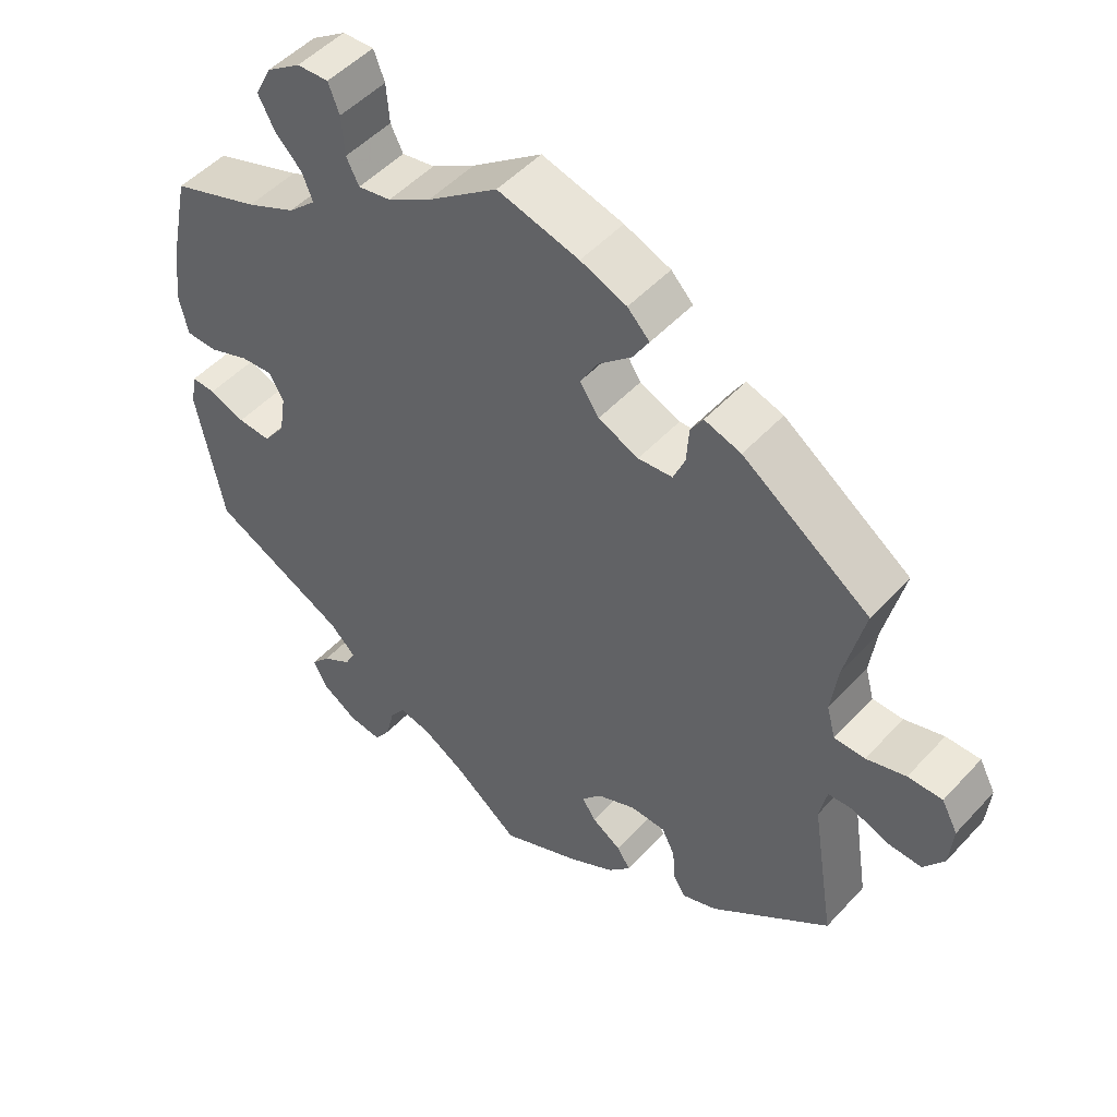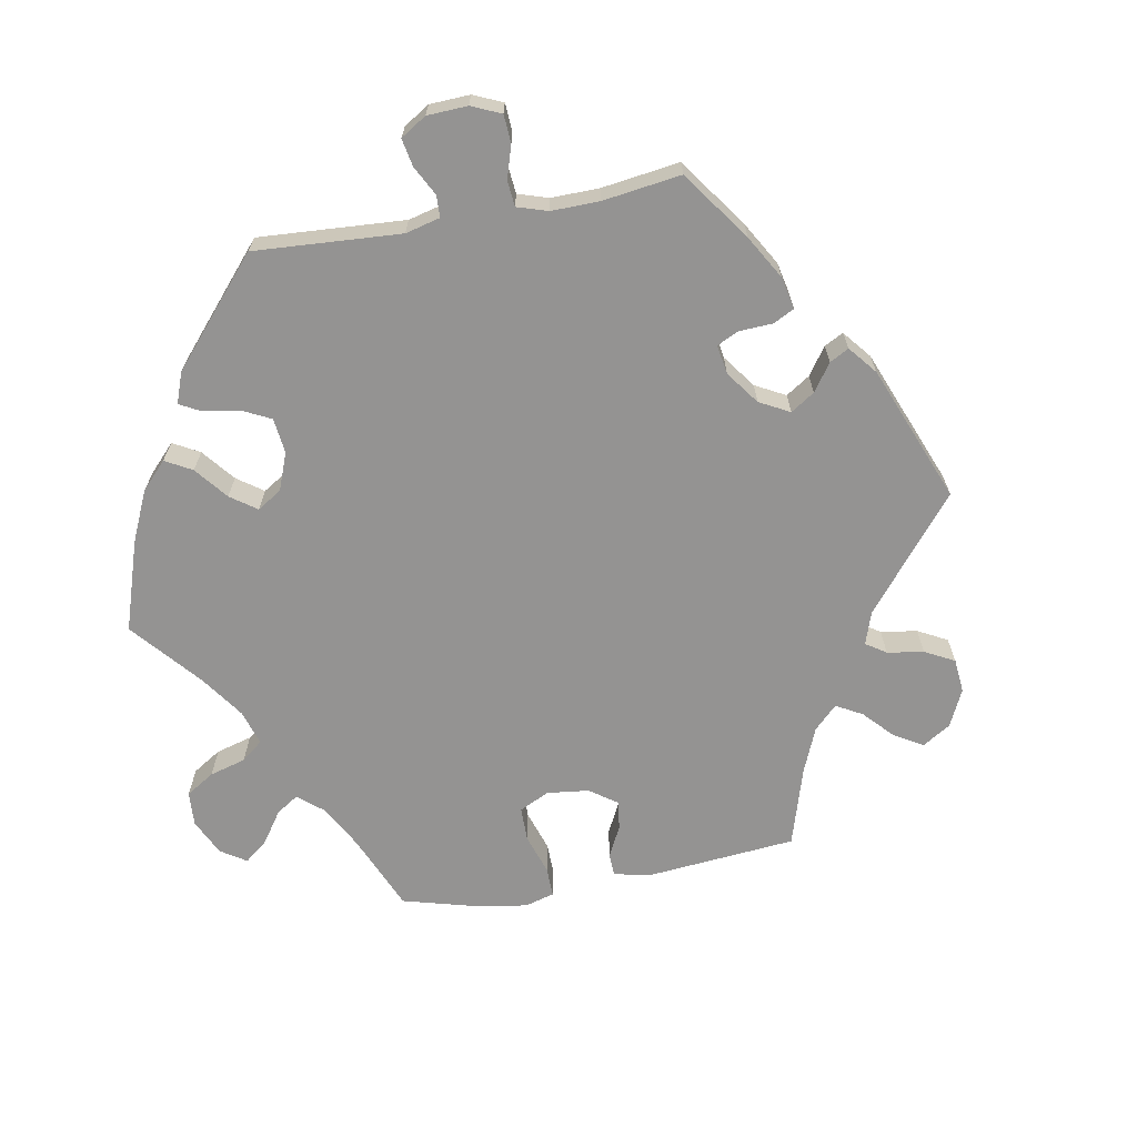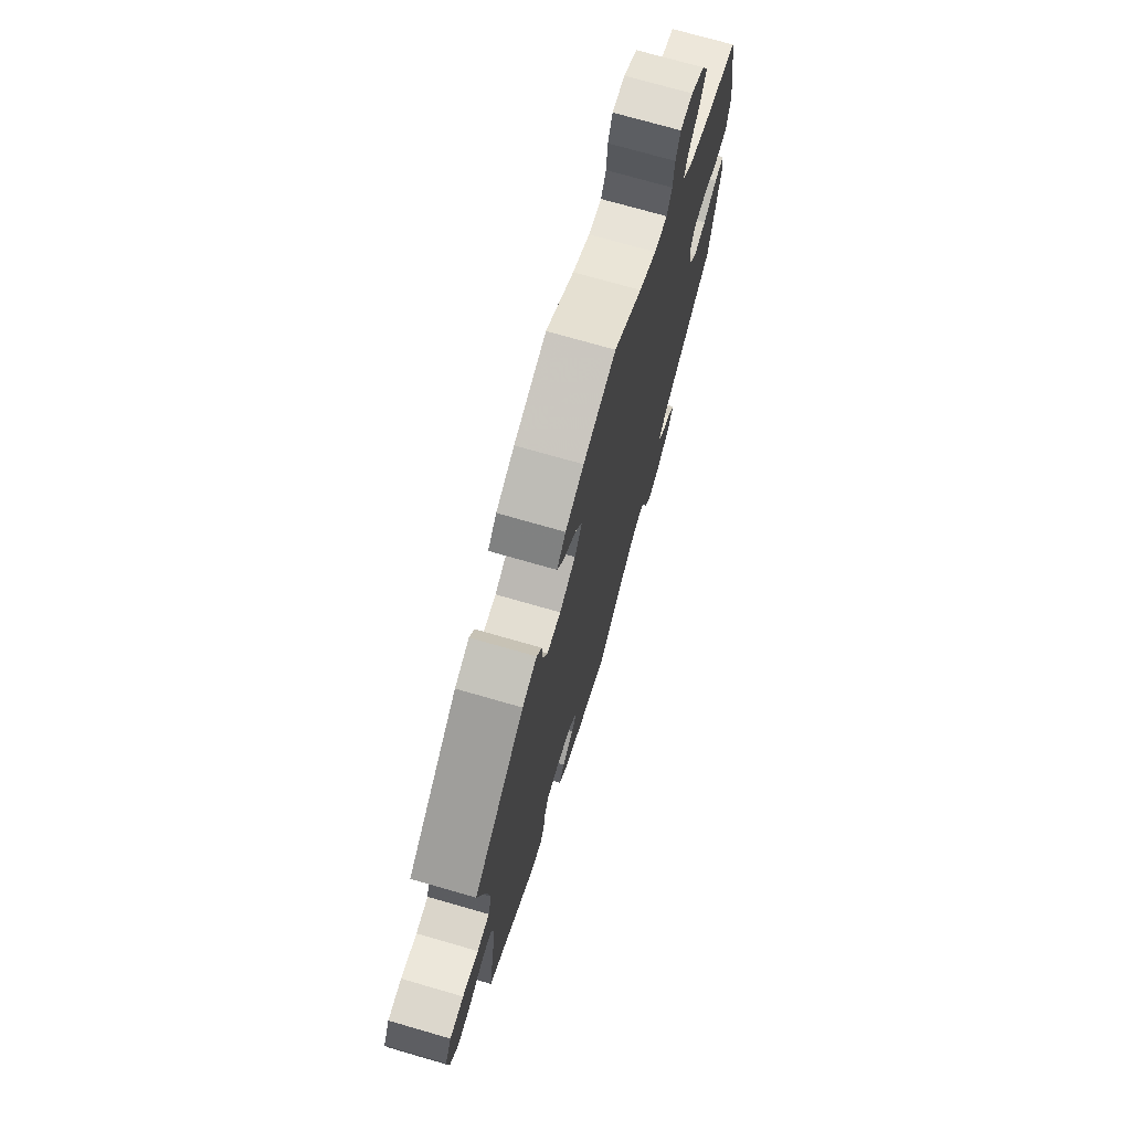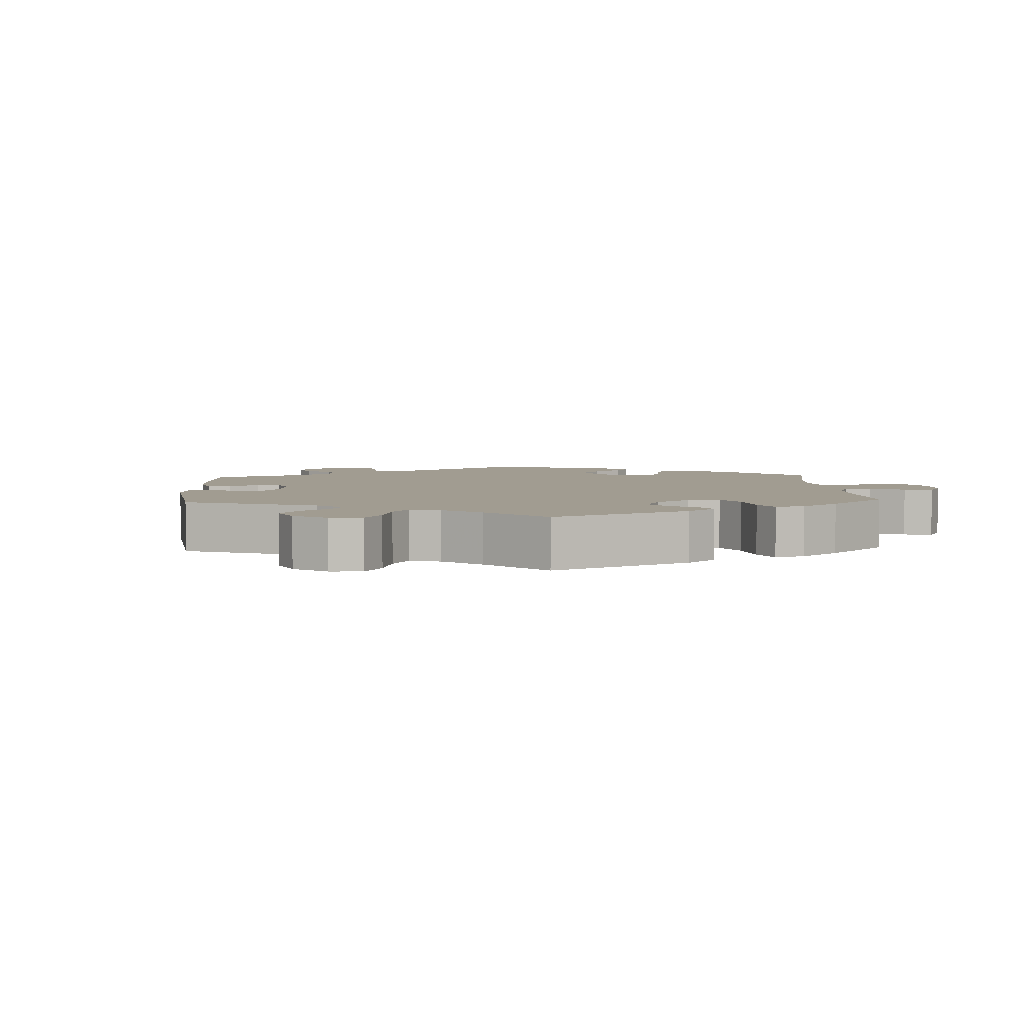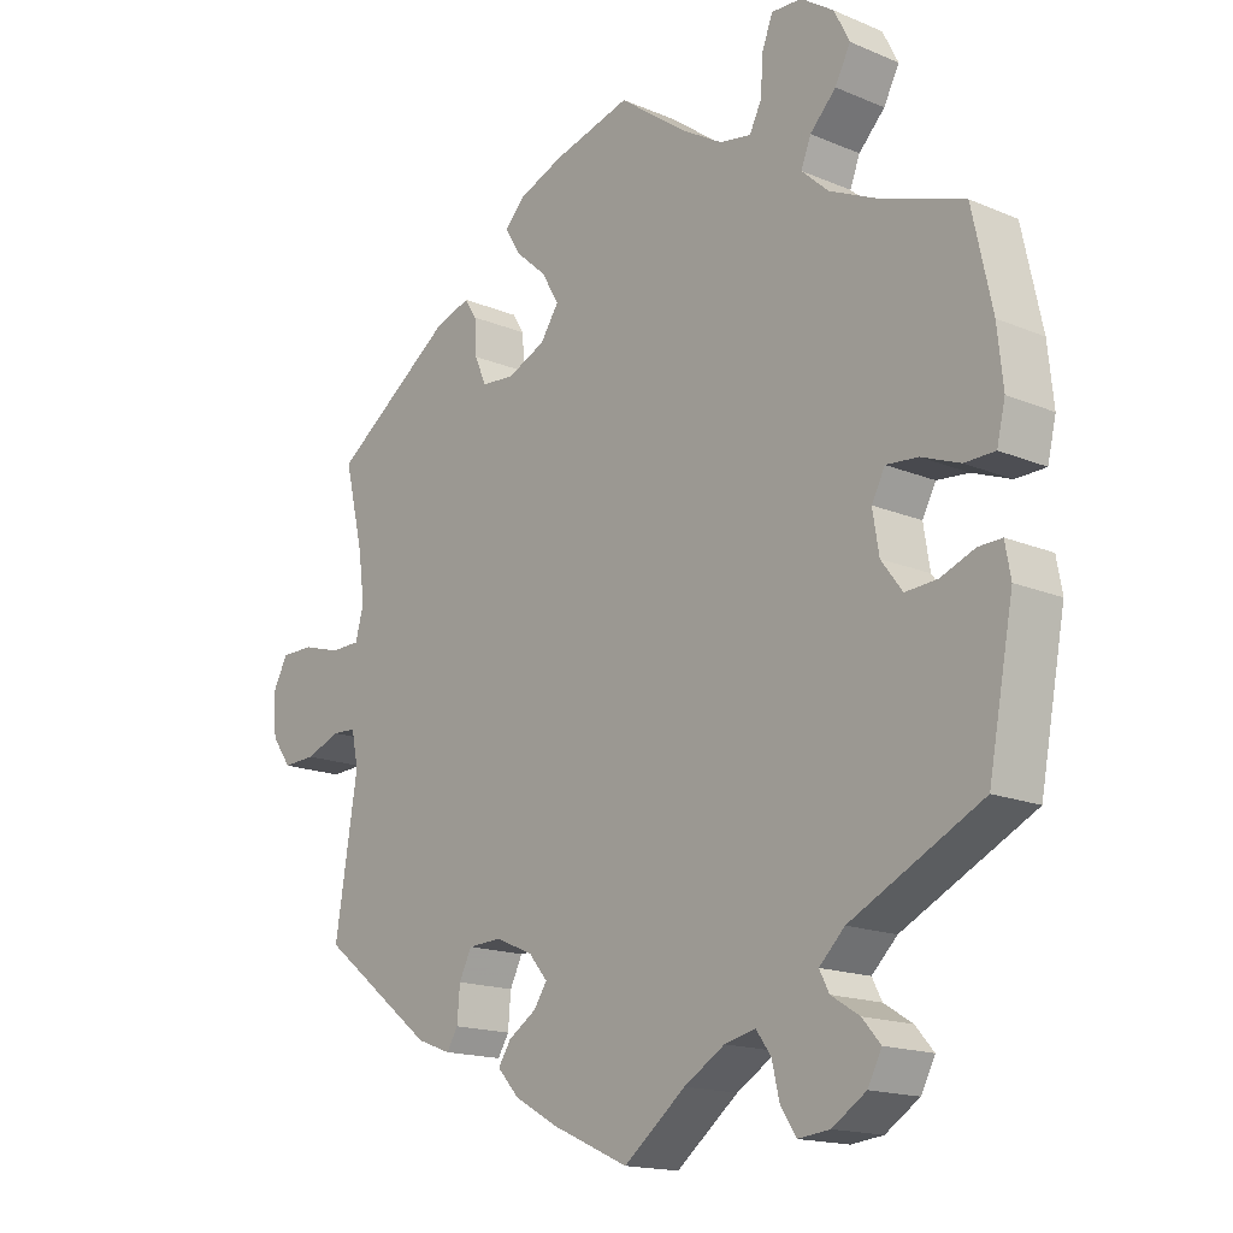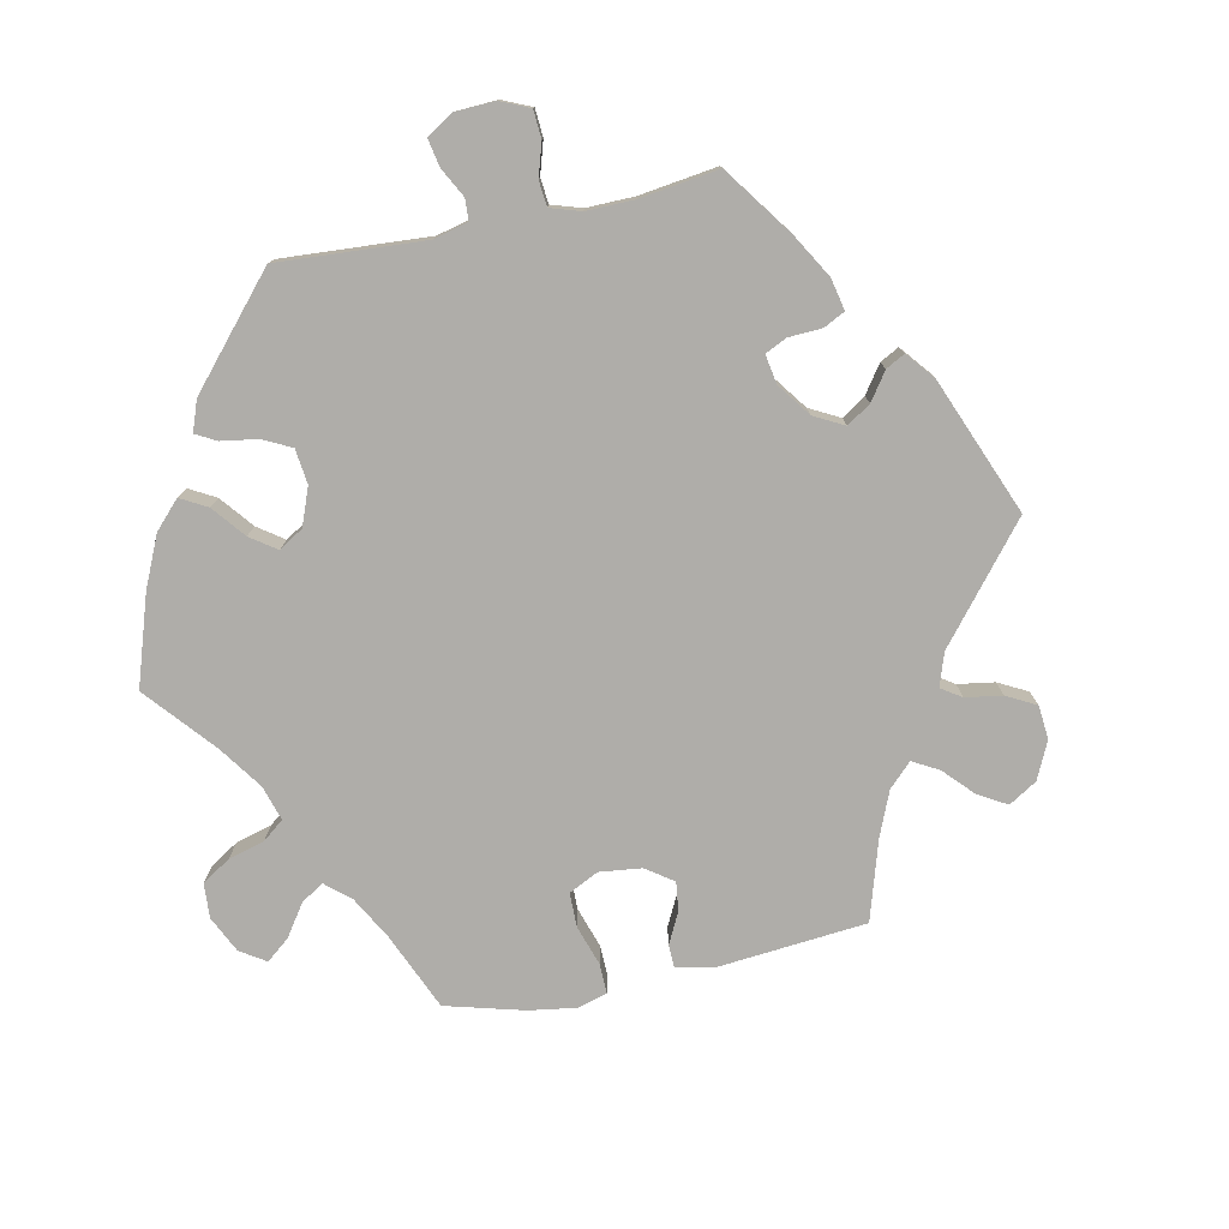
<metadata>
{"format":"obj","ext":"obj","renderer":"f3d","projection":"perspective","resolution":1024,"background":"white","views":[{"elev":49.8,"azim":-139.4,"up":"+Z"},{"elev":-66.8,"azim":160.1,"up":"+Y"},{"elev":72.8,"azim":-73.9,"up":"+Z"},{"elev":4.5,"azim":-63.2,"up":"+Y"},{"elev":-16.4,"azim":49.3,"up":"+Z"},{"elev":-77.3,"azim":161.6,"up":"+Y"}]}
</metadata>
<code>
v -0.469 0.07 -0.089
v -0.479 0.07 -0.041
v -0.513 0.07 -0.039
v -0.562 0.07 -0.058
v -0.609 0.07 -0.06
v -0.637 0.07 -0.021
v -0.642 0.07 0.037
v -0.62 0.07 0.078
v -0.573 0.07 0.078
v -0.519 0.07 0.062
v -0.477 0.07 0.063
v -0.465 0.07 0.107
v -0.474 0.07 0.175
v -0.501 0.07 0.289
v -0.327 0.07 0.413
v -0.277 0.07 0.429
v -0.26 0.07 0.402
v -0.257 0.07 0.353
v -0.241 0.07 0.315
v -0.194 0.07 0.311
v -0.139 0.07 0.335
v -0.113 0.07 0.374
v -0.137 0.07 0.416
v -0.182 0.07 0.456
v -0.204 0.07 0.492
v -0.174 0.07 0.523
v -0.111 0.07 0.548
v 0 0.07 0.578
v 0.096 0.07 0.507
v 0.155 0.07 0.472
v 0.2 0.07 0.464
v 0.217 0.07 0.498
v 0.221 0.07 0.552
v 0.236 0.07 0.591
v 0.279 0.07 0.589
v 0.326 0.07 0.557
v 0.348 0.07 0.513
v 0.326 0.07 0.471
v 0.289 0.07 0.433
v 0.275 0.07 0.397
v 0.313 0.07 0.362
v 0.38 0.07 0.331
v 0.5 0.07 0.289
v 0.528 0.07 0.159
v 0.536 0.07 0.081
v 0.524 0.07 0.03
v 0.481 0.07 0.029
v 0.426 0.07 0.05
v 0.381 0.07 0.054
v 0.362 0.07 0.018
v 0.371 0.07 -0.038
v 0.401 0.07 -0.078
v 0.446 0.07 -0.075
v 0.495 0.07 -0.056
v 0.528 0.07 -0.055
v 0.536 0.07 -0.1
v 0.5 0.07 -0.289
v 0.314 0.07 -0.382
v 0.278 0.07 -0.417
v 0.292 0.07 -0.444
v 0.332 0.07 -0.469
v 0.358 0.07 -0.499
v 0.338 0.07 -0.537
v 0.29 0.07 -0.568
v 0.245 0.07 -0.573
v 0.223 0.07 -0.54
v 0.212 0.07 -0.493
v 0.191 0.07 -0.464
v 0.147 0.07 -0.474
v 0.089 0.07 -0.509
v 0.001 0.07 -0.578
v -0.108 0.07 -0.529
v -0.17 0.07 -0.494
v -0.201 0.07 -0.46
v -0.183 0.07 -0.432
v -0.143 0.07 -0.406
v -0.124 0.07 -0.378
v -0.151 0.07 -0.346
v -0.204 0.07 -0.323
v -0.252 0.07 -0.325
v -0.27 0.07 -0.361
v -0.274 0.07 -0.408
v -0.29 0.07 -0.434
v -0.338 0.07 -0.416
v -0.501 0.07 -0.289
v -0.469 0 -0.089
v -0.479 0 -0.041
v -0.513 0 -0.039
v -0.562 0 -0.058
v -0.609 0 -0.06
v -0.637 0 -0.021
v -0.642 0 0.037
v -0.62 0 0.078
v -0.573 0 0.078
v -0.519 0 0.062
v -0.477 0 0.063
v -0.465 0 0.107
v -0.474 0 0.175
v -0.501 0 0.289
v -0.327 0 0.413
v -0.277 0 0.429
v -0.26 0 0.402
v -0.257 0 0.353
v -0.241 0 0.315
v -0.194 0 0.311
v -0.139 0 0.335
v -0.113 0 0.374
v -0.137 0 0.416
v -0.182 0 0.456
v -0.204 0 0.492
v -0.174 0 0.523
v -0.111 0 0.548
v 0 0 0.578
v 0.096 0 0.507
v 0.155 0 0.472
v 0.2 0 0.464
v 0.217 0 0.498
v 0.221 0 0.552
v 0.236 0 0.591
v 0.279 0 0.589
v 0.326 0 0.557
v 0.348 0 0.513
v 0.326 0 0.471
v 0.289 0 0.433
v 0.275 0 0.397
v 0.313 0 0.362
v 0.38 0 0.331
v 0.5 0 0.289
v 0.528 0 0.159
v 0.536 0 0.081
v 0.524 0 0.03
v 0.481 0 0.029
v 0.426 0 0.05
v 0.381 0 0.054
v 0.362 0 0.018
v 0.371 0 -0.038
v 0.401 0 -0.078
v 0.446 0 -0.075
v 0.495 0 -0.056
v 0.528 0 -0.055
v 0.536 0 -0.1
v 0.5 0 -0.289
v 0.314 0 -0.382
v 0.278 0 -0.417
v 0.292 0 -0.444
v 0.332 0 -0.469
v 0.358 0 -0.499
v 0.338 0 -0.537
v 0.29 0 -0.568
v 0.245 0 -0.573
v 0.223 0 -0.54
v 0.212 0 -0.493
v 0.191 0 -0.464
v 0.147 0 -0.474
v 0.089 0 -0.509
v 0.001 0 -0.578
v -0.108 0 -0.529
v -0.17 0 -0.494
v -0.201 0 -0.46
v -0.183 0 -0.432
v -0.143 0 -0.406
v -0.124 0 -0.378
v -0.151 0 -0.346
v -0.204 0 -0.323
v -0.252 0 -0.325
v -0.27 0 -0.361
v -0.274 0 -0.408
v -0.29 0 -0.434
v -0.338 0 -0.416
v -0.501 0 -0.289
f 84 85 1
f 81 82 83 84
f 80 81 84 1
f 79 80 1 2
f 78 79 2
f 73 74 75 76
f 73 76 77
f 70 71 72 73
f 69 70 73 77
f 68 69 77 78
f 64 65 66 67
f 64 67 68
f 63 64 68
f 60 61 62 63
f 59 60 63 68
f 58 59 68 78
f 53 54 55 56
f 52 53 56 57
f 51 52 57 58
f 45 46 47 48
f 45 48 49
f 42 43 44 45
f 41 42 45 49
f 40 41 49 50
f 36 37 38 39
f 36 39 40
f 35 36 40
f 32 33 34 35
f 31 32 35 40
f 30 31 40 50
f 26 27 28 29
f 23 24 25 26
f 22 23 26 29
f 21 22 29 30
f 15 16 17 18
f 13 14 15 18
f 12 13 18 19
f 11 12 19 20
f 7 8 9 10
f 7 10 11
f 6 7 11
f 3 4 5 6
f 2 3 6 11
f 21 30 50 51
f 21 51 58 78
f 20 21 78
f 2 11 20 78
f 86 170 169
f 169 168 167 166
f 86 169 166 165
f 87 86 165 164
f 87 164 163
f 161 160 159 158
f 162 161 158
f 158 157 156 155
f 162 158 155 154
f 163 162 154 153
f 152 151 150 149
f 153 152 149
f 153 149 148
f 148 147 146 145
f 153 148 145 144
f 163 153 144 143
f 141 140 139 138
f 142 141 138 137
f 143 142 137 136
f 133 132 131 130
f 134 133 130
f 130 129 128 127
f 134 130 127 126
f 135 134 126 125
f 124 123 122 121
f 125 124 121
f 125 121 120
f 120 119 118 117
f 125 120 117 116
f 135 125 116 115
f 114 113 112 111
f 111 110 109 108
f 114 111 108 107
f 115 114 107 106
f 103 102 101 100
f 103 100 99 98
f 104 103 98 97
f 105 104 97 96
f 95 94 93 92
f 96 95 92
f 96 92 91
f 91 90 89 88
f 96 91 88 87
f 136 135 115 106
f 163 143 136 106
f 163 106 105
f 163 105 96 87
f 1 86 87 2
f 2 87 88 3
f 3 88 89 4
f 4 89 90 5
f 5 90 91 6
f 6 91 92 7
f 7 92 93 8
f 8 93 94 9
f 9 94 95 10
f 10 95 96 11
f 11 96 97 12
f 12 97 98 13
f 13 98 99 14
f 14 99 100 15
f 15 100 101 16
f 16 101 102 17
f 17 102 103 18
f 18 103 104 19
f 19 104 105 20
f 20 105 106 21
f 21 106 107 22
f 22 107 108 23
f 23 108 109 24
f 24 109 110 25
f 25 110 111 26
f 26 111 112 27
f 27 112 113 28
f 28 113 114 29
f 29 114 115 30
f 30 115 116 31
f 31 116 117 32
f 32 117 118 33
f 33 118 119 34
f 34 119 120 35
f 35 120 121 36
f 36 121 122 37
f 37 122 123 38
f 38 123 124 39
f 39 124 125 40
f 40 125 126 41
f 41 126 127 42
f 42 127 128 43
f 43 128 129 44
f 44 129 130 45
f 45 130 131 46
f 46 131 132 47
f 47 132 133 48
f 48 133 134 49
f 49 134 135 50
f 50 135 136 51
f 51 136 137 52
f 52 137 138 53
f 53 138 139 54
f 54 139 140 55
f 55 140 141 56
f 56 141 142 57
f 57 142 143 58
f 58 143 144 59
f 59 144 145 60
f 60 145 146 61
f 61 146 147 62
f 62 147 148 63
f 63 148 149 64
f 64 149 150 65
f 65 150 151 66
f 66 151 152 67
f 67 152 153 68
f 68 153 154 69
f 69 154 155 70
f 70 155 156 71
f 71 156 157 72
f 72 157 158 73
f 73 158 159 74
f 74 159 160 75
f 75 160 161 76
f 76 161 162 77
f 77 162 163 78
f 78 163 164 79
f 79 164 165 80
f 80 165 166 81
f 81 166 167 82
f 82 167 168 83
f 83 168 169 84
f 84 169 170 85
f 85 170 86 1

</code>
